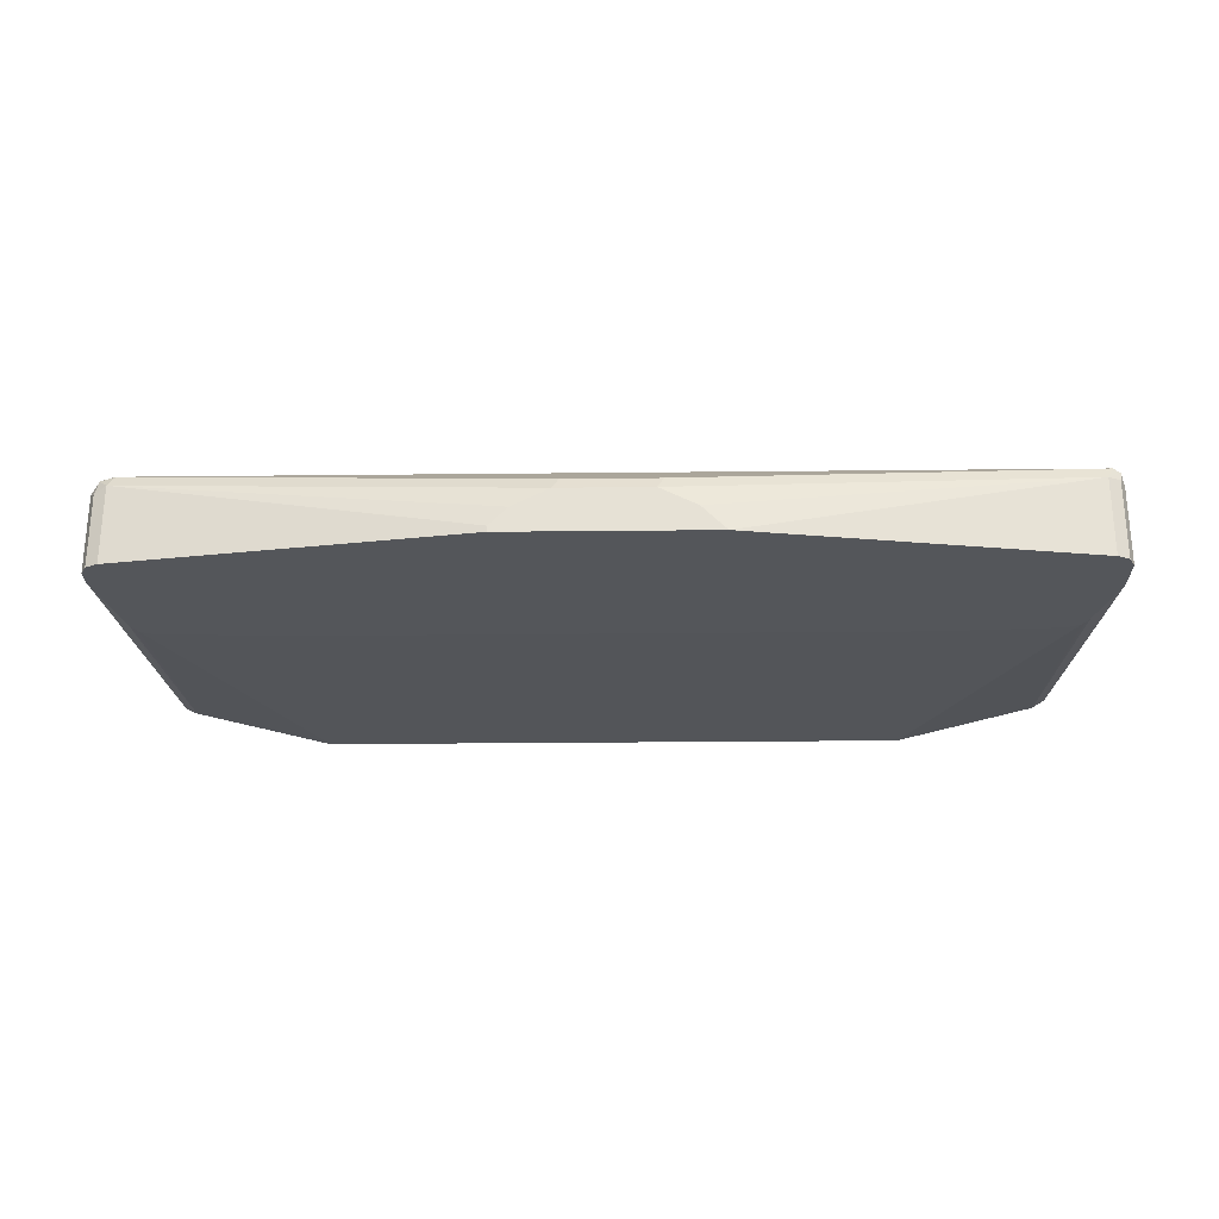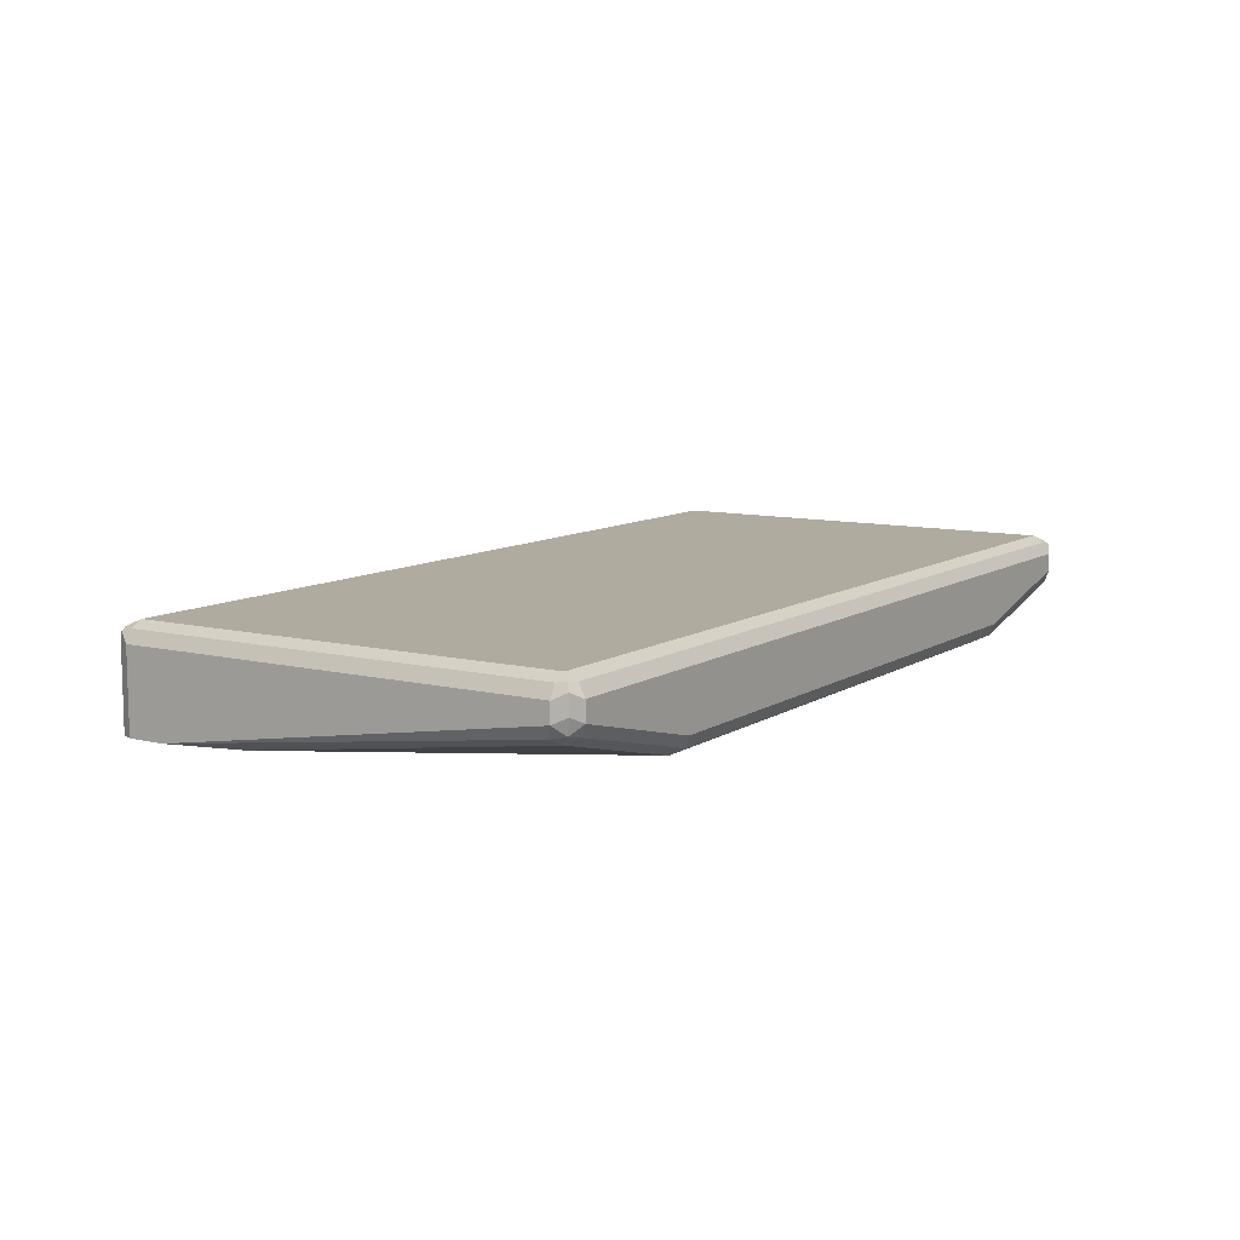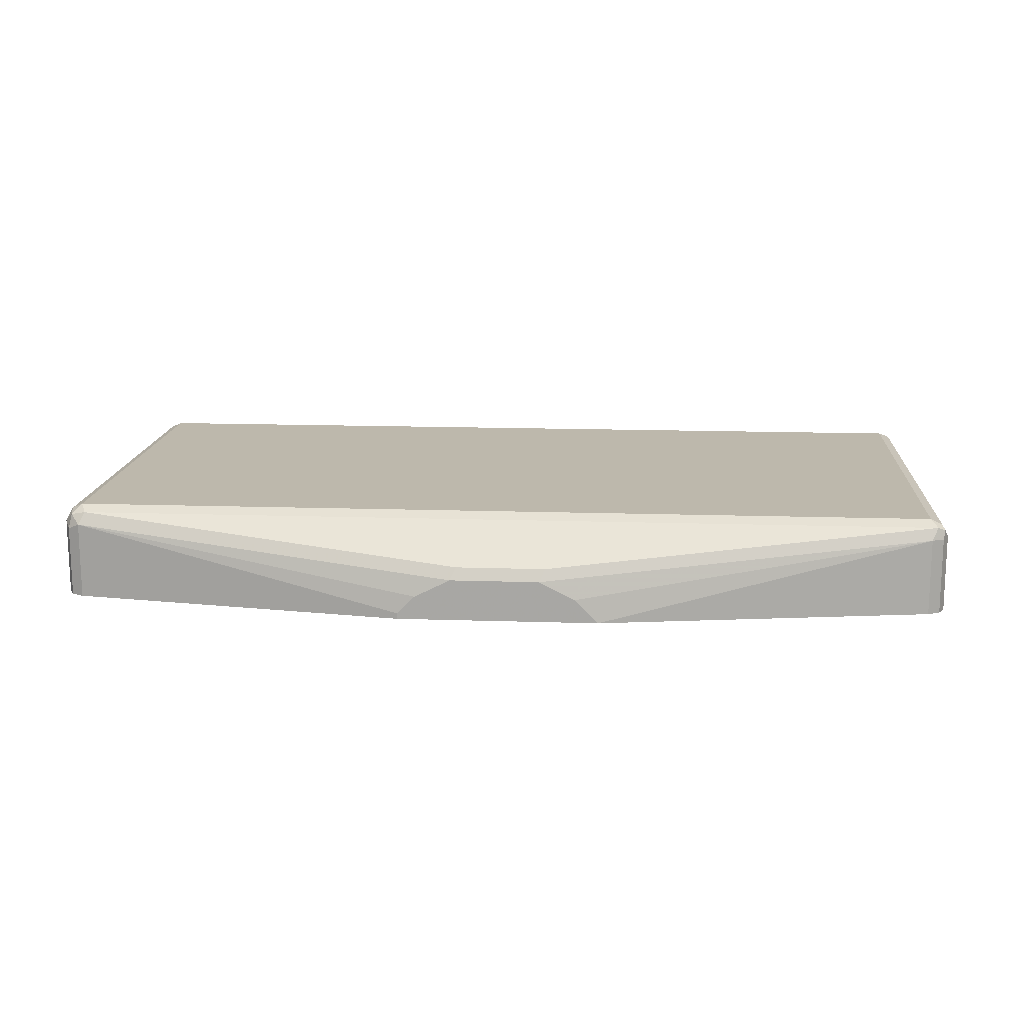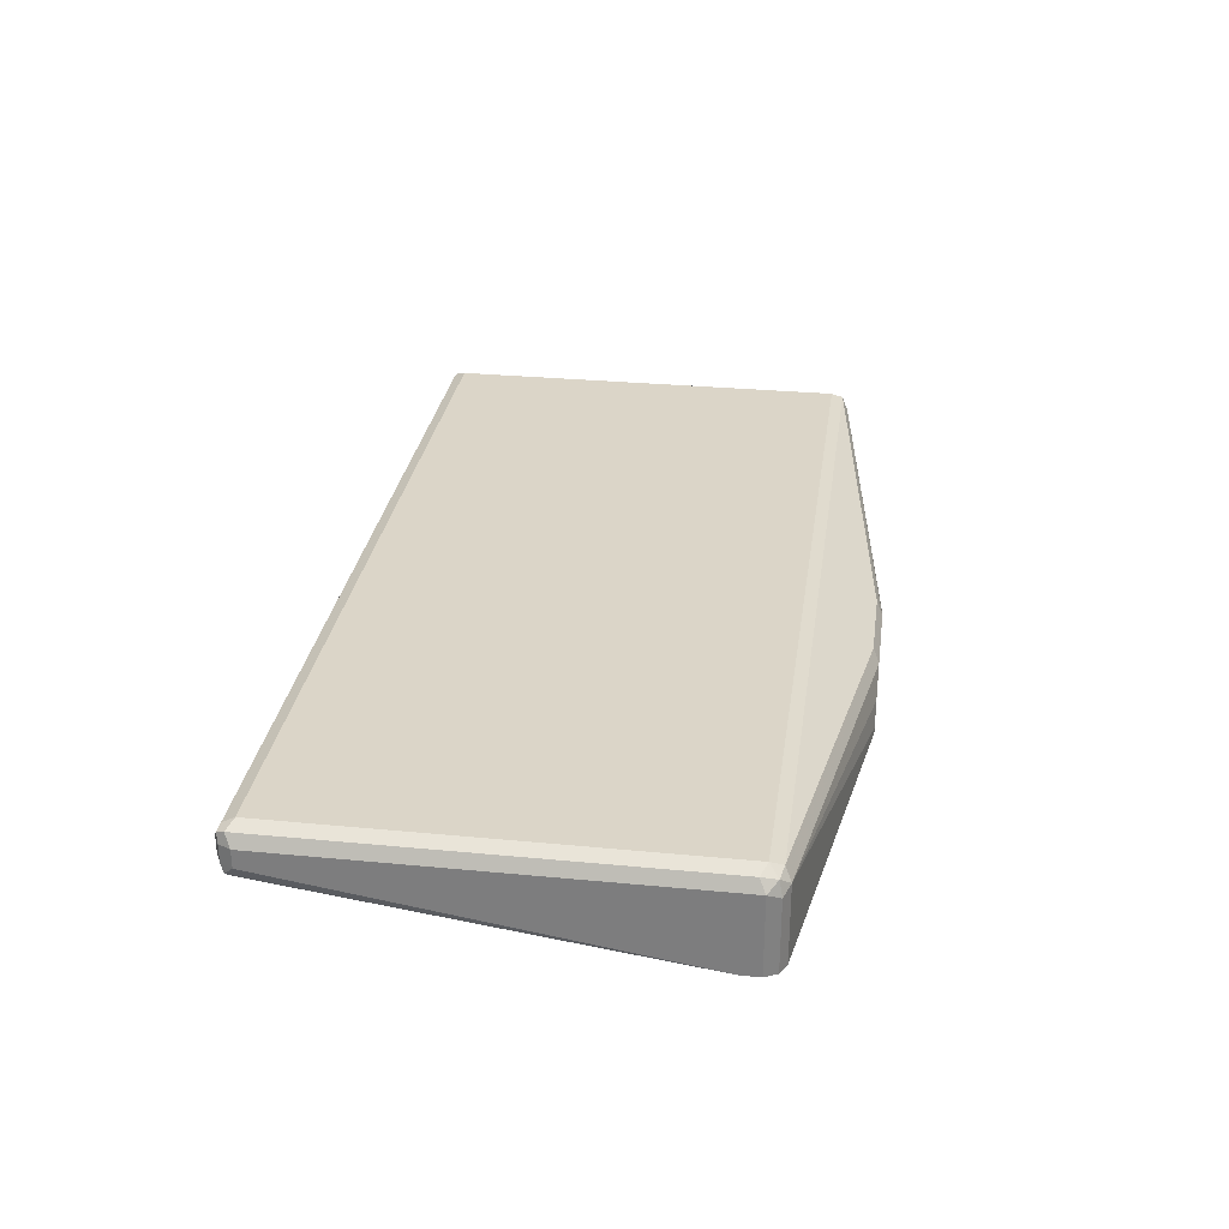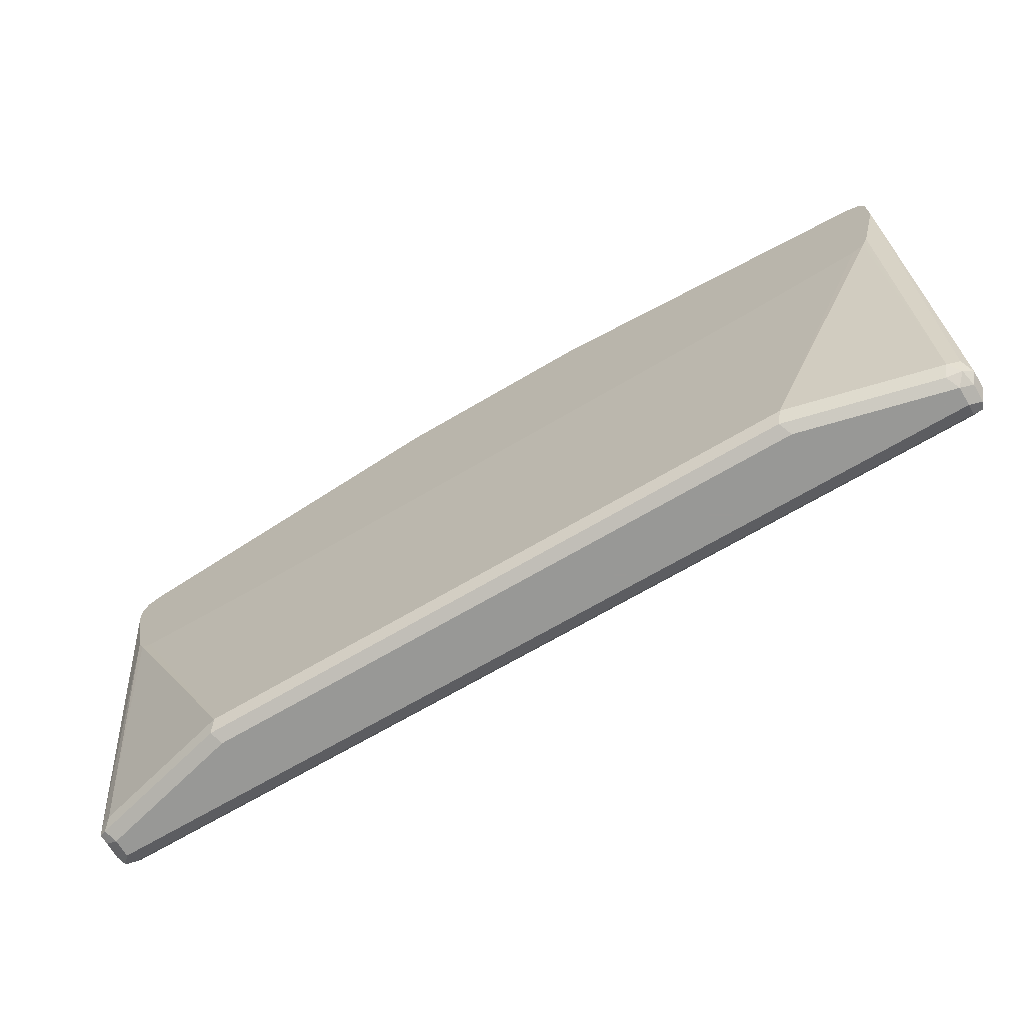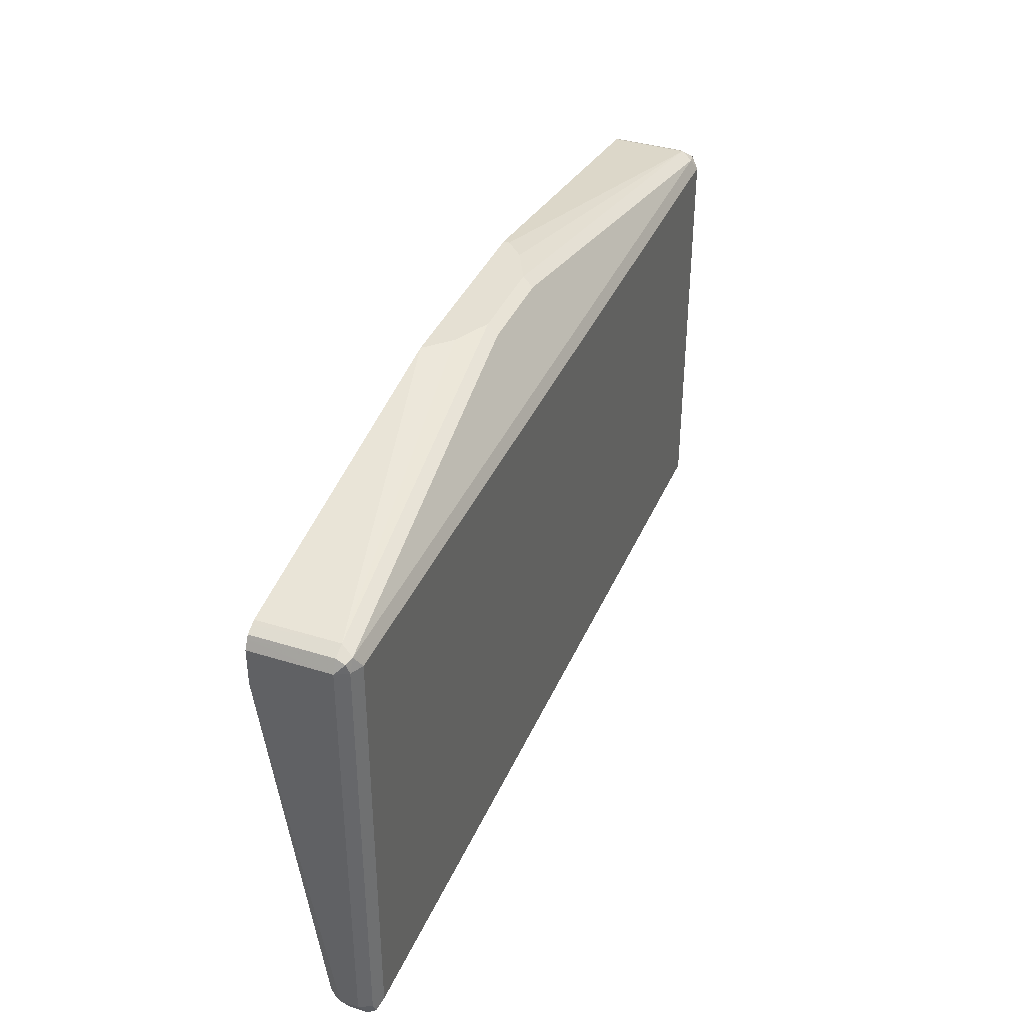
<metadata>
{"format":"obj","ext":"obj","renderer":"f3d","projection":"perspective","resolution":1024,"background":"white","views":[{"elev":-25.7,"azim":-179.0,"up":"+Z"},{"elev":9.7,"azim":-57.5,"up":"+Z"},{"elev":14.7,"azim":-175.9,"up":"+Z"},{"elev":29.5,"azim":98.1,"up":"+Z"},{"elev":-68.5,"azim":-149.4,"up":"+Y"},{"elev":38.1,"azim":-68.4,"up":"+Y"}]}
</metadata>
<code>
v 0.2118 -0.03853 0.09633
v 0.2286 -0.04117 0.09004
v 0.2118 -0.03853 0.09004
v 0.1926 -0.03853 0.1156
v 0.5779 -0.09634 0.1734
v 0.5779 -0.09634 0.09004
v -0.006277 -0.03853 0.09004
v 0.154 -0.03853 0.1349
v 0.5714 -0.1028 0.1862
v 0.5875 -0.106 0.183
v 0.5907 -0.1028 0.1669
v 0.5905 -0.1026 0.09004
v 0.1477 -0.04497 0.1477
v -0.366 -0.09634 0.09004
v -0.366 -0.09634 0.1734
v 0.0193 -0.03853 0.1156
v 0.05787 -0.03853 0.1349
v 0.5779 -0.1156 0.1926
v -0.3724 -0.1028 0.1862
v 0.5907 -0.1221 0.1862
v 0.5972 -0.1156 0.1734
v 0.5907 -0.1028 0.09004
v 0.05142 -0.04497 0.1477
v -0.3702 -0.09846 0.09004
v -0.3788 -0.1028 0.1734
v -0.3804 -0.106 0.183
v 0.5779 -0.5587 0.1926
v -0.366 -0.1156 0.1926
v -0.3788 -0.1156 0.1862
v 0.5907 -0.565 0.1862
v 0.5972 -0.1156 0.09004
v 0.5972 -0.5587 0.1734
v -0.3788 -0.1028 0.09004
v -0.381 -0.107 0.09004
v -0.3853 -0.1156 0.1734
v 0.5779 -0.5715 0.1862
v -0.366 -0.5587 0.1926
v -0.3788 -0.5587 0.1862
v 0.5875 -0.5731 0.183
v 0.5907 -0.5715 0.1734
v 0.5972 -0.1349 0.09004
v 0.5972 -0.5587 0.1541
v -0.3853 -0.1156 0.09004
v -0.3853 -0.5587 0.1734
v 0.5779 -0.5779 0.1734
v -0.366 -0.5715 0.1862
v -0.3756 -0.5683 0.1878
v -0.3788 -0.5715 0.1798
v 0.5907 -0.5715 0.1541
v 0.5923 -0.5683 0.1445
v 0.5907 -0.5587 0.1413
v 0.5779 -0.2312 0.09004
v -0.3853 -0.1542 0.09004
v -0.3853 -0.5587 0.1541
v 0.5779 -0.5779 0.1541
v -0.366 -0.5779 0.1734
v -0.3788 -0.5715 0.1605
v 0.5843 -0.5715 0.1413
v 0.5779 -0.5587 0.1349
v 0.5714 -0.244 0.09004
v -0.3788 -0.5522 0.1413
v -0.366 -0.2312 0.09004
v -0.366 -0.5587 0.1349
v -0.3756 -0.5683 0.1445
v 0.4238 -0.5779 0.1156
v -0.366 -0.5779 0.1541
v 0.4301 -0.5715 0.1027
v 0.4238 -0.5587 0.09633
v 0.5673 -0.2461 0.09004
v -0.3629 -0.2375 0.09004
v -0.3595 -0.5715 0.1413
v -0.3595 -0.244 0.09004
v -0.2119 -0.5587 0.09633
v -0.2054 -0.5715 0.1027
v -0.2119 -0.5779 0.1156
v 0.4174 -0.2572 0.09004
v 0.5586 -0.2505 0.09004
v -0.3467 -0.2505 0.09004
v -0.2181 -0.2572 0.09004
f 46 47 48
f 38 48 47
f 39 45 40
f 40 45 55
f 40 55 49
f 41 42 50
f 41 50 51
f 44 57 48
f 42 49 50
f 44 54 57
f 45 56 66
f 45 66 75
f 45 75 65
f 38 44 48
f 41 51 52
f 45 65 55
f 34 43 35
f 37 38 47
f 27 46 36
f 28 29 38
f 28 38 37
f 29 35 44
f 29 44 38
f 30 36 39
f 30 39 40
f 30 40 32
f 32 40 49
f 32 49 42
f 46 48 56
f 35 43 53
f 35 53 54
f 35 54 44
f 36 45 39
f 36 46 56
f 36 56 45
f 37 47 46
f 48 57 66
f 53 63 61
f 49 55 58
f 63 73 74
f 63 74 71
f 64 71 66
f 65 75 74
f 65 74 67
f 66 71 74
f 66 74 75
f 63 72 73
f 67 74 73
f 68 76 77
f 68 77 69
f 68 73 79
f 68 79 76
f 72 78 73
f 27 37 46
f 73 78 79
f 67 73 68
f 48 66 56
f 63 70 72
f 61 63 64
f 49 58 50
f 50 58 51
f 51 58 59
f 51 59 52
f 52 59 60
f 53 61 54
f 53 62 63
f 63 71 64
f 54 61 64
f 55 65 58
f 57 64 66
f 58 65 67
f 58 67 68
f 58 68 59
f 59 68 60
f 60 68 69
f 54 64 57
f 62 70 63
f 27 36 30
f 25 35 26
f 2 78 72
f 2 72 70
f 2 70 62
f 2 62 53
f 2 53 43
f 2 43 34
f 2 34 33
f 2 33 24
f 2 24 14
f 2 14 7
f 2 7 3
f 4 8 5
f 5 9 10
f 5 10 11
f 5 11 12
f 2 79 78
f 2 76 79
f 2 69 77
f 2 60 69
f 26 35 29
f 1 2 3
f 1 3 7
f 1 7 16
f 1 16 17
f 1 17 8
f 1 8 4
f 5 12 6
f 1 4 5
f 2 5 6
f 2 6 12
f 2 12 22
f 2 22 31
f 2 31 41
f 2 41 52
f 2 52 60
f 1 5 2
f 5 8 13
f 2 77 76
f 7 14 15
f 15 17 16
f 17 19 23
f 18 27 30
f 18 30 20
f 18 28 37
f 18 37 27
f 19 29 28
f 15 19 17
f 20 30 32
f 21 32 42
f 21 42 41
f 21 41 31
f 24 33 25
f 25 33 34
f 5 13 9
f 25 34 35
f 20 32 21
f 15 26 19
f 19 26 29
f 15 25 26
f 7 15 16
f 8 17 23
f 8 23 13
f 9 18 10
f 9 13 23
f 9 19 28
f 9 28 18
f 10 18 20
f 9 23 19
f 10 21 11
f 11 21 31
f 11 31 22
f 11 22 12
f 14 24 15
f 15 24 25
f 10 20 21

</code>
